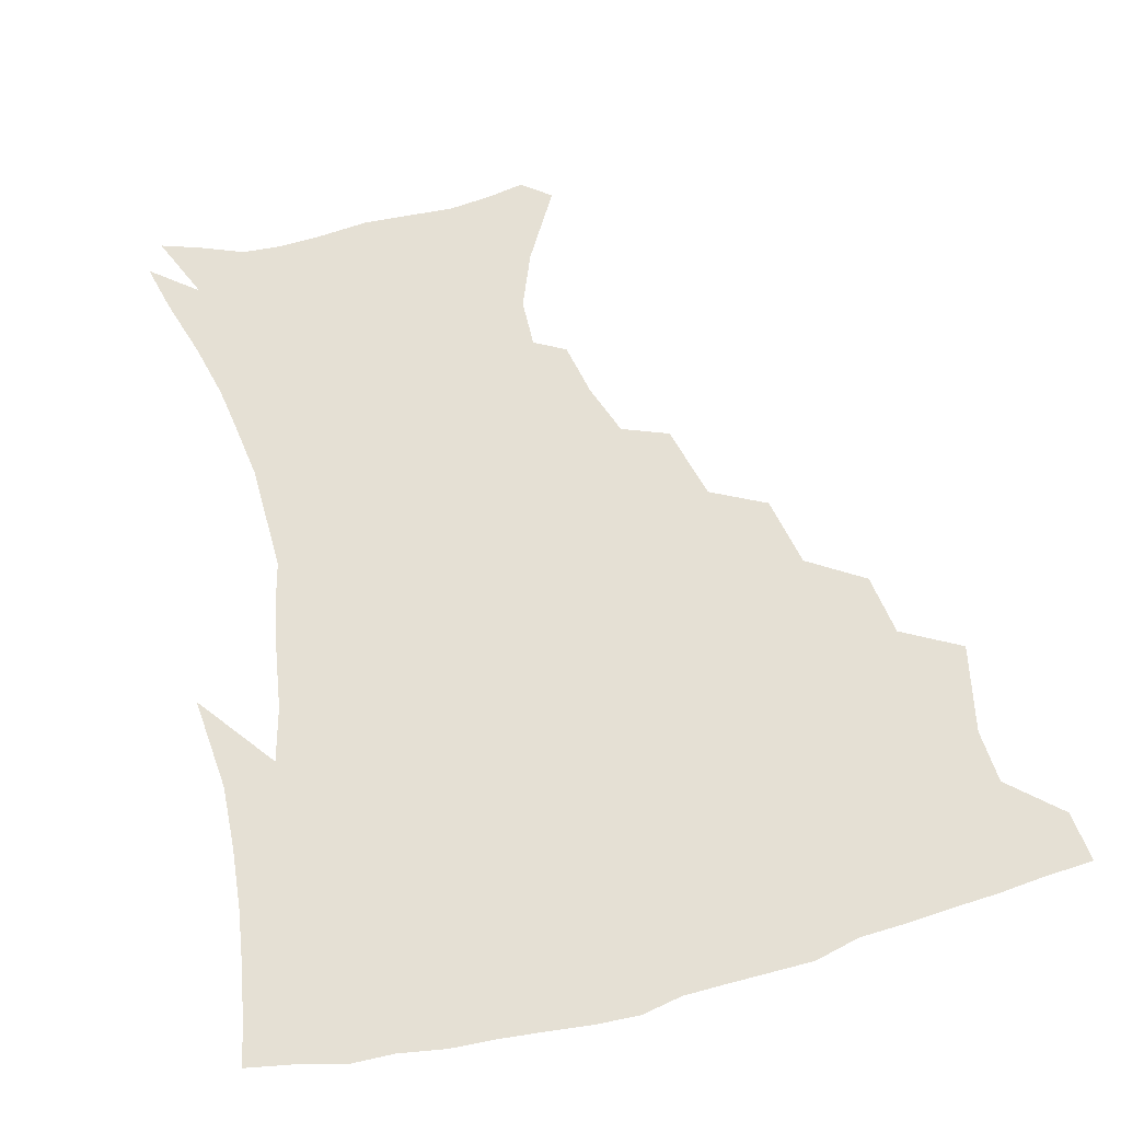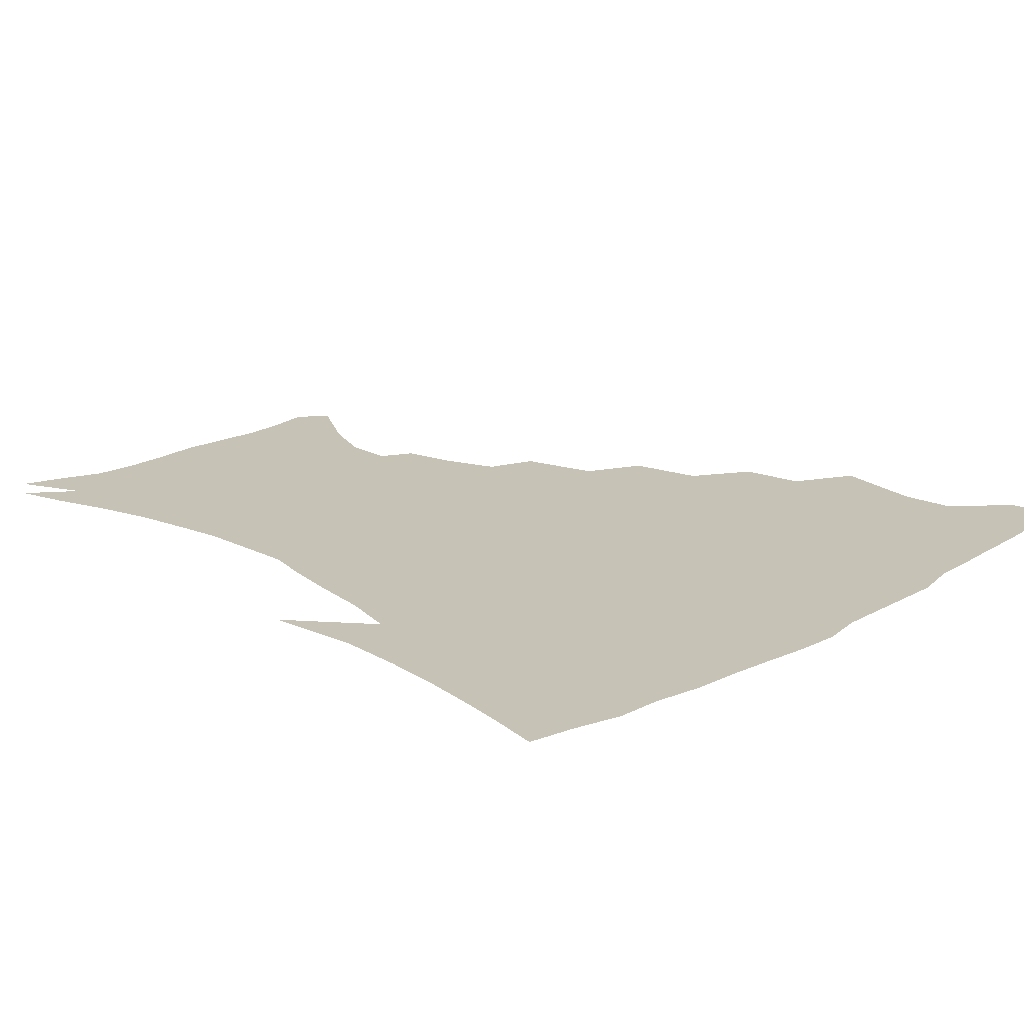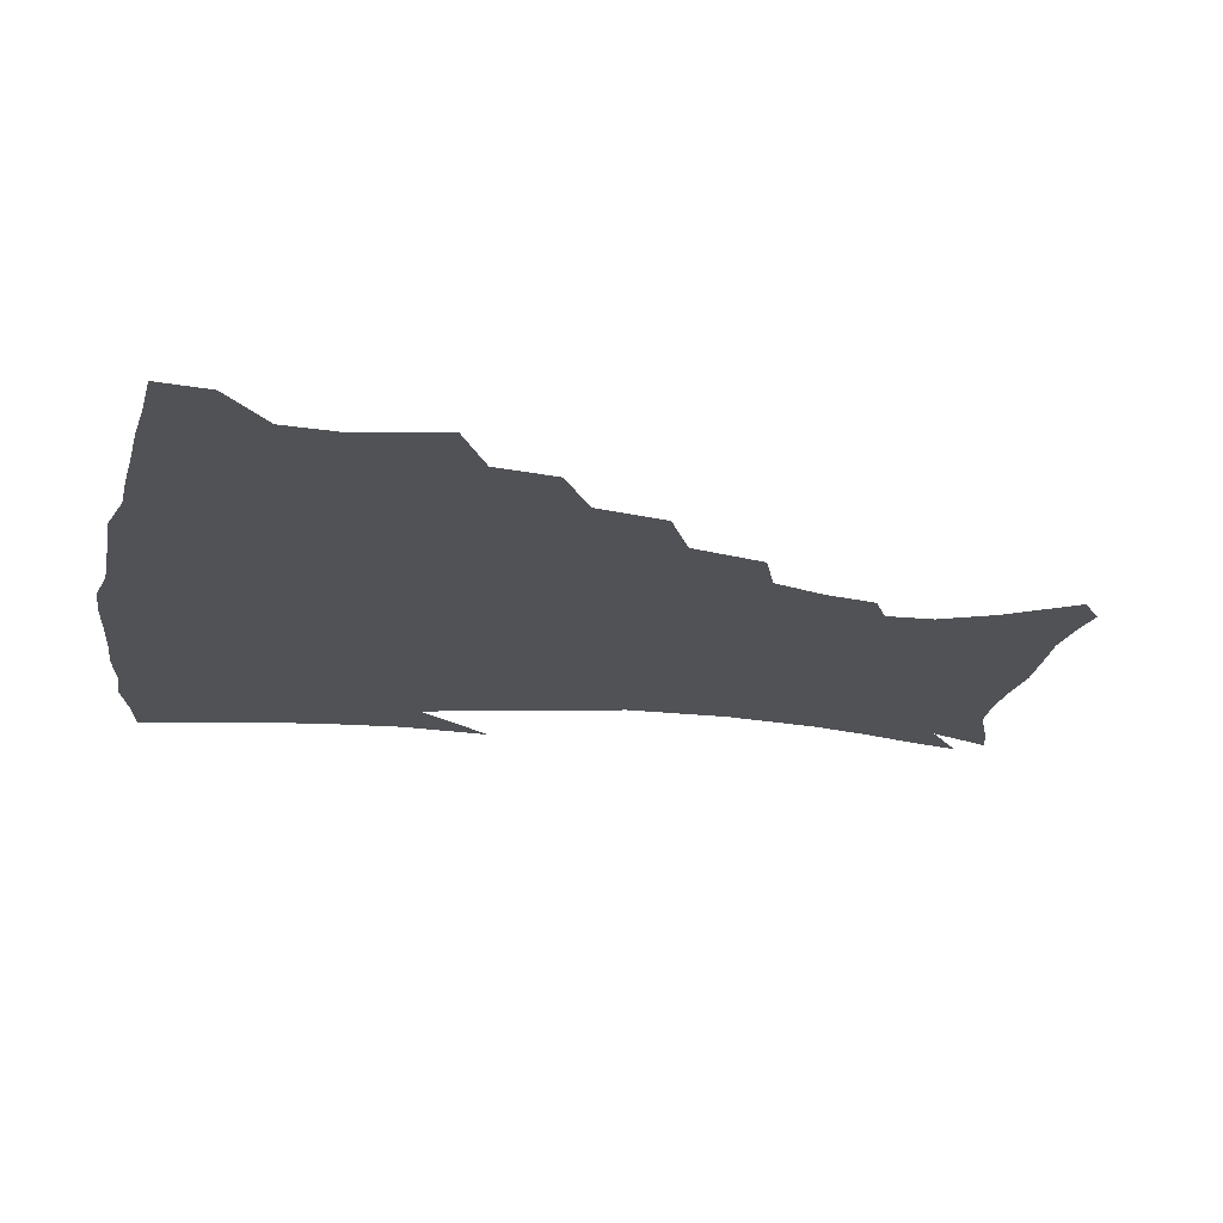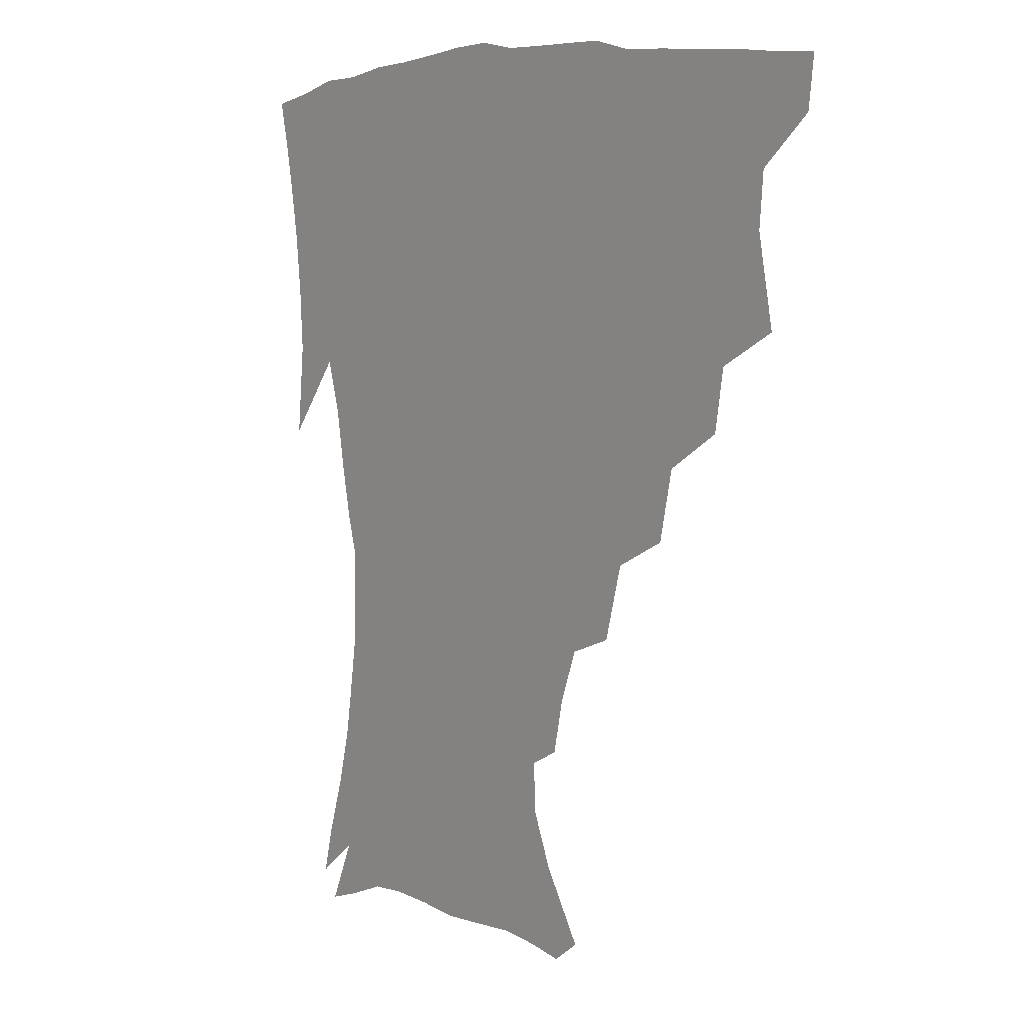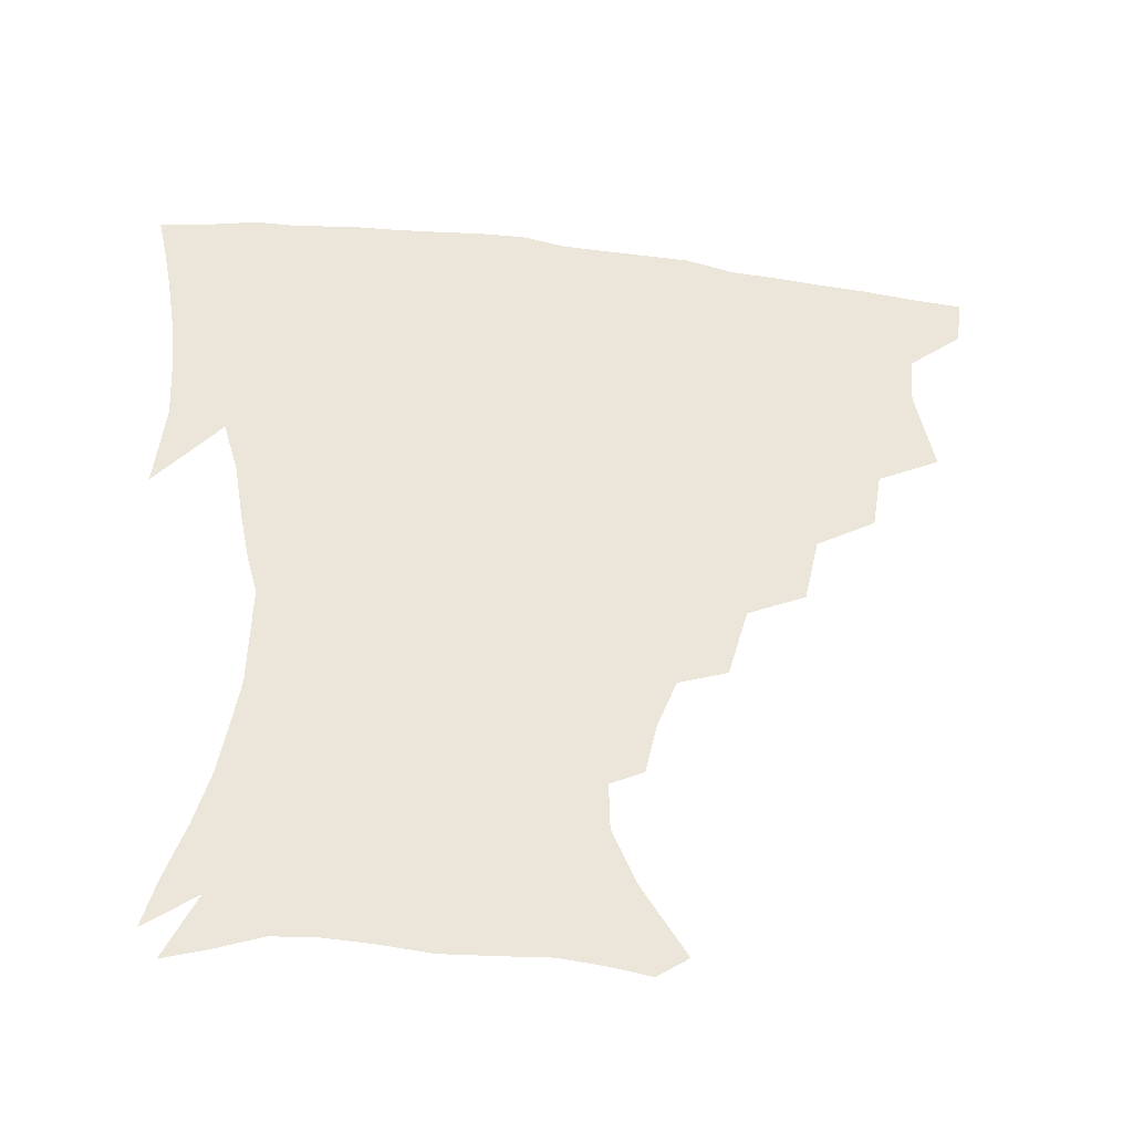
<metadata>
{"format":"obj","ext":"obj","renderer":"f3d","projection":"perspective","resolution":1024,"background":"white","views":[{"elev":65.3,"azim":165.4,"up":"+Z"},{"elev":19.3,"azim":134.3,"up":"+Z"},{"elev":-20.8,"azim":-100.9,"up":"+Z"},{"elev":6.6,"azim":-128.7,"up":"+Y"},{"elev":-44.2,"azim":171.9,"up":"+Y"}]}
</metadata>
<code>
v 437.7 401.5 0
v 435.8 418.2 0
v 451 339.8 0
v 456.6 368.7 0
v 455.1 386.2 0
v 454.2 402.8 0
v 452.3 419.1 0
v 474.1 309.1 0
v 470.8 329.1 0
v 474.1 355.9 0
v 473.3 373.3 0
v 471.3 388.8 0
v 469.6 404.5 0
v 467.9 420.7 0
v 497.7 274.5 0
v 492.9 297.4 0
v 492.2 323.8 0
v 489.7 340.9 0
v 490.3 360.8 0
v 488.7 376 0
v 486.8 390.7 0
v 485 405.8 0
v 483.6 421.5 0
v 522.5 241.1 0
v 516.1 265.4 0
v 510.5 286.4 0
v 508.4 311.3 0
v 507.5 331.3 0
v 506.7 349.1 0
v 504.5 362.8 0
v 503.1 377.7 0
v 501.6 392.2 0
v 500.1 406.7 0
v 498.6 422.6 0
v 547.8 201 0
v 544.2 218.2 0
v 537.9 235.3 0
v 531.8 256.6 0
v 527.3 277.2 0
v 523.5 295 0
v 521.7 314.6 0
v 521.6 335.6 0
v 520.5 351 0
v 519 365 0
v 517.5 379.2 0
v 516.1 393.5 0
v 514.7 408.4 0
v 513.5 423.2 0
v 537.1 139.4 0
v 550.7 162 0
v 557.9 179.8 0
v 558.2 195.6 0
v 555.2 214.3 0
v 551.1 228.9 0
v 546.3 247.1 0
v 542.1 264.3 0
v 539.3 286.5 0
v 537.3 304.5 0
v 536.4 322.7 0
v 535.2 338 0
v 534.3 352.6 0
v 533.4 366.7 0
v 531.6 380.4 0
v 530.8 394.5 0
v 529.4 409.4 0
v 528.5 426.7 0
v 546.7 132.3 0
v 555.5 150 0
v 565.1 172.3 0
v 566.4 185.6 0
v 565.9 204.7 0
v 563.2 222.9 0
v 559.7 240 0
v 556.1 254.5 0
v 553.3 272.7 0
v 551.4 292.3 0
v 550.2 309.2 0
v 549.7 326.1 0
v 548.2 338.9 0
v 548.1 354.2 0
v 547.6 367.9 0
v 546.8 381.3 0
v 545.7 395.1 0
v 543.9 410.6 0
v 542.7 426.8 0
v 559.1 134.5 0
v 569.7 156.6 0
v 575.5 178.2 0
v 575.6 194.1 0
v 574.2 211.4 0
v 571.9 231 0
v 569.1 244.7 0
v 566.6 262 0
v 565.1 280.2 0
v 563.4 295.3 0
v 562.6 311.9 0
v 562.5 328.4 0
v 561.7 340.8 0
v 561.8 355.4 0
v 561.3 368.6 0
v 560.7 381.8 0
v 560.1 395.3 0
v 558.7 409.8 0
v 556.8 426.8 0
v 573 135.8 0
v 582.4 161.7 0
v 584.5 178.7 0
v 584.4 197.6 0
v 583.1 212.9 0
v 580.8 232.8 0
v 579 247.8 0
v 577.2 263.9 0
v 576.2 283.1 0
v 575.6 299.9 0
v 575.2 314.9 0
v 575 328.7 0
v 575.1 342.4 0
v 575.5 356.6 0
v 574.7 369.1 0
v 574.6 382.3 0
v 574.1 395.7 0
v 572.6 410.7 0
v 570.8 427 0
v 587.9 134.8 0
v 593.3 162.2 0
v 594.4 182.5 0
v 593.5 199.9 0
v 592.2 220.3 0
v 590.4 235.5 0
v 589.2 250.6 0
v 587.9 266.6 0
v 587.3 286.3 0
v 587.3 302.1 0
v 587.3 315 0
v 587.6 329.2 0
v 588 343.3 0
v 588.7 357 0
v 589.3 370 0
v 588.8 382.7 0
v 588.1 395.9 0
v 586.4 411.9 0
v 584.2 429.5 0
v 603.6 133.9 0
v 604.4 163.6 0
v 604 184.6 0
v 602.9 201.7 0
v 601.4 220.2 0
v 599.8 236.4 0
v 599.3 253 0
v 598.7 269 0
v 598.4 286 0
v 598.7 301 0
v 599.2 315 0
v 599.9 330.1 0
v 600.5 342.4 0
v 601.9 357.9 0
v 602.3 370.1 0
v 602.3 382.9 0
v 601.8 396.6 0
v 600.9 411.2 0
v 598.5 428.8 0
v 619.6 135.3 0
v 616.6 158.1 0
v 614.1 182.3 0
v 612.3 201.6 0
v 610.6 220.6 0
v 610.2 233 0
v 609 252 0
v 609 268.8 0
v 609.3 284.8 0
v 610 299.8 0
v 611 316.6 0
v 612.1 329.2 0
v 613.4 344.2 0
v 614.4 357.6 0
v 615.4 369.8 0
v 616.3 382.7 0
v 616.4 395.8 0
v 615.7 410.2 0
v 613.4 427.1 0
v 633.8 135.9 0
v 628 157.5 0
v 623.9 182.1 0
v 621.7 201.1 0
v 619.9 219.4 0
v 619.3 235.7 0
v 619 251.4 0
v 619.4 266.1 0
v 620.1 281.7 0
v 621.3 297 0
v 622.5 313.1 0
v 623.9 329.2 0
v 625.6 342.9 0
v 627 355.6 0
v 628.4 369.2 0
v 629.7 382.2 0
v 630.5 395.2 0
v 630.2 409.3 0
v 628.4 425.6 0
v 647 135 0
v 639.9 155 0
v 634.2 179.7 0
v 631.4 198.3 0
v 629.5 216.2 0
v 629.4 230.2 0
v 628.5 248.5 0
v 629.3 263.2 0
v 630.7 277.1 0
v 632 294 0
v 633.6 311.2 0
v 635.8 324.6 0
v 637.4 342 0
v 639.3 354.4 0
v 641.2 368.4 0
v 642.9 381.4 0
v 644.8 394.1 0
v 645 407.7 0
v 643.1 424.8 0
v 661.4 129.3 0
v 651.5 152.7 0
v 646.5 172.3 0
v 641.9 193.4 0
v 639 212.3 0
v 638.3 227.8 0
v 638.4 242.4 0
v 639 258.2 0
v 640.5 273 0
v 642.3 290.1 0
v 644.6 306.3 0
v 647.2 322.2 0
v 649.2 338.3 0
v 651.4 353.5 0
v 653.7 366.4 0
v 655.7 379.4 0
v 657.7 393.1 0
v 659.1 406.2 0
v 658.8 422.2 0
v 674.1 125.2 0
v 664.8 146.4 0
v 658.7 166 0
v 654.4 184 0
v 650.4 203.3 0
v 648.9 219.3 0
v 648.2 235.1 0
v 648.5 251.1 0
v 649.5 267.8 0
v 652.6 281.4 0
v 655.4 298.2 0
v 658.2 316.6 0
v 660.7 334.9 0
v 663.5 348.7 0
v 666 365.2 0
v 668.6 378.7 0
v 670.9 391.6 0
v 672.7 405.1 0
v 673.4 421.7 0
v 680.1 134.3 0
v 676.1 150.1 0
v 670 169.4 0
v 665.5 187.5 0
v 663 203.1 0
v 660.4 220.8 0
v 660.2 235.8 0
v 659.8 255.1 0
v 663.1 267.8 0
v 666.4 284.5 0
v 669.7 304.7 0
v 674.6 322.2 0
v 674.9 345.5 0
v 677.9 360.7 0
v 681.3 374.7 0
v 684.1 389.3 0
v 686.7 403 0
v 689.1 417.7 0
v 694.8 296.1 0
v 691.9 326.4 0
v 693.1 347.4 0
v 695.1 366.8 0
v 697.9 384.5 0
v 700.8 400.1 0
v 704 414.9 0
f 5 6 1
f 1 6 2
f 6 7 2
f 9 10 3
f 3 10 4
f 10 11 4
f 4 11 5
f 11 12 5
f 5 12 6
f 12 13 6
f 6 13 7
f 13 14 7
f 16 17 8
f 8 17 9
f 17 18 9
f 9 18 10
f 18 19 10
f 10 19 11
f 19 20 11
f 11 20 12
f 20 21 12
f 12 21 13
f 21 22 13
f 13 22 14
f 22 23 14
f 25 26 15
f 15 26 16
f 26 27 16
f 16 27 17
f 27 28 17
f 17 28 18
f 28 29 18
f 18 29 19
f 29 30 19
f 19 30 20
f 30 31 20
f 20 31 21
f 31 32 21
f 21 32 22
f 32 33 22
f 22 33 23
f 33 34 23
f 37 38 24
f 24 38 25
f 38 39 25
f 25 39 26
f 39 40 26
f 26 40 27
f 40 41 27
f 27 41 28
f 41 42 28
f 28 42 29
f 42 43 29
f 29 43 30
f 43 44 30
f 30 44 31
f 44 45 31
f 31 45 32
f 45 46 32
f 32 46 33
f 46 47 33
f 33 47 34
f 47 48 34
f 52 53 35
f 35 53 36
f 53 54 36
f 36 54 37
f 54 55 37
f 37 55 38
f 55 56 38
f 38 56 39
f 56 57 39
f 39 57 40
f 57 58 40
f 40 58 41
f 58 59 41
f 41 59 42
f 59 60 42
f 42 60 43
f 60 61 43
f 43 61 44
f 61 62 44
f 44 62 45
f 62 63 45
f 45 63 46
f 63 64 46
f 46 64 47
f 64 65 47
f 47 65 48
f 65 66 48
f 67 68 49
f 49 68 50
f 68 69 50
f 50 69 51
f 69 70 51
f 51 70 52
f 70 71 52
f 52 71 53
f 71 72 53
f 53 72 54
f 72 73 54
f 54 73 55
f 73 74 55
f 55 74 56
f 74 75 56
f 56 75 57
f 75 76 57
f 57 76 58
f 76 77 58
f 58 77 59
f 77 78 59
f 59 78 60
f 78 79 60
f 60 79 61
f 79 80 61
f 61 80 62
f 80 81 62
f 62 81 63
f 81 82 63
f 63 82 64
f 82 83 64
f 64 83 65
f 83 84 65
f 65 84 66
f 84 85 66
f 67 86 68
f 86 87 68
f 68 87 69
f 87 88 69
f 69 88 70
f 88 89 70
f 70 89 71
f 89 90 71
f 71 90 72
f 90 91 72
f 72 91 73
f 91 92 73
f 73 92 74
f 92 93 74
f 74 93 75
f 93 94 75
f 75 94 76
f 94 95 76
f 76 95 77
f 95 96 77
f 77 96 78
f 96 97 78
f 78 97 79
f 97 98 79
f 79 98 80
f 98 99 80
f 80 99 81
f 99 100 81
f 81 100 82
f 100 101 82
f 82 101 83
f 101 102 83
f 83 102 84
f 102 103 84
f 84 103 85
f 103 104 85
f 86 105 87
f 105 106 87
f 87 106 88
f 106 107 88
f 88 107 89
f 107 108 89
f 89 108 90
f 108 109 90
f 90 109 91
f 109 110 91
f 91 110 92
f 110 111 92
f 92 111 93
f 111 112 93
f 93 112 94
f 112 113 94
f 94 113 95
f 113 114 95
f 95 114 96
f 114 115 96
f 96 115 97
f 115 116 97
f 97 116 98
f 116 117 98
f 98 117 99
f 117 118 99
f 99 118 100
f 118 119 100
f 100 119 101
f 119 120 101
f 101 120 102
f 120 121 102
f 102 121 103
f 121 122 103
f 103 122 104
f 122 123 104
f 105 124 106
f 124 125 106
f 106 125 107
f 125 126 107
f 107 126 108
f 126 127 108
f 108 127 109
f 127 128 109
f 109 128 110
f 128 129 110
f 110 129 111
f 129 130 111
f 111 130 112
f 130 131 112
f 112 131 113
f 131 132 113
f 113 132 114
f 132 133 114
f 114 133 115
f 133 134 115
f 115 134 116
f 134 135 116
f 116 135 117
f 135 136 117
f 117 136 118
f 136 137 118
f 118 137 119
f 137 138 119
f 119 138 120
f 138 139 120
f 120 139 121
f 139 140 121
f 121 140 122
f 140 141 122
f 122 141 123
f 141 142 123
f 124 143 125
f 143 144 125
f 125 144 126
f 144 145 126
f 126 145 127
f 145 146 127
f 127 146 128
f 146 147 128
f 128 147 129
f 147 148 129
f 129 148 130
f 148 149 130
f 130 149 131
f 149 150 131
f 131 150 132
f 150 151 132
f 132 151 133
f 151 152 133
f 133 152 134
f 152 153 134
f 134 153 135
f 153 154 135
f 135 154 136
f 154 155 136
f 136 155 137
f 155 156 137
f 137 156 138
f 156 157 138
f 138 157 139
f 157 158 139
f 139 158 140
f 158 159 140
f 140 159 141
f 159 160 141
f 141 160 142
f 160 161 142
f 143 162 144
f 162 163 144
f 144 163 145
f 163 164 145
f 145 164 146
f 164 165 146
f 146 165 147
f 165 166 147
f 147 166 148
f 166 167 148
f 148 167 149
f 167 168 149
f 149 168 150
f 168 169 150
f 150 169 151
f 169 170 151
f 151 170 152
f 170 171 152
f 152 171 153
f 171 172 153
f 153 172 154
f 172 173 154
f 154 173 155
f 173 174 155
f 155 174 156
f 174 175 156
f 156 175 157
f 175 176 157
f 157 176 158
f 176 177 158
f 158 177 159
f 177 178 159
f 159 178 160
f 178 179 160
f 160 179 161
f 179 180 161
f 162 181 163
f 181 182 163
f 163 182 164
f 182 183 164
f 164 183 165
f 183 184 165
f 165 184 166
f 184 185 166
f 166 185 167
f 185 186 167
f 167 186 168
f 186 187 168
f 168 187 169
f 187 188 169
f 169 188 170
f 188 189 170
f 170 189 171
f 189 190 171
f 171 190 172
f 190 191 172
f 172 191 173
f 191 192 173
f 173 192 174
f 192 193 174
f 174 193 175
f 193 194 175
f 175 194 176
f 194 195 176
f 176 195 177
f 195 196 177
f 177 196 178
f 196 197 178
f 178 197 179
f 197 198 179
f 179 198 180
f 198 199 180
f 181 200 182
f 200 201 182
f 182 201 183
f 201 202 183
f 183 202 184
f 202 203 184
f 184 203 185
f 203 204 185
f 185 204 186
f 204 205 186
f 186 205 187
f 205 206 187
f 187 206 188
f 206 207 188
f 188 207 189
f 207 208 189
f 189 208 190
f 208 209 190
f 190 209 191
f 209 210 191
f 191 210 192
f 210 211 192
f 192 211 193
f 211 212 193
f 193 212 194
f 212 213 194
f 194 213 195
f 213 214 195
f 195 214 196
f 214 215 196
f 196 215 197
f 215 216 197
f 197 216 198
f 216 217 198
f 198 217 199
f 217 218 199
f 200 219 201
f 219 220 201
f 201 220 202
f 220 221 202
f 202 221 203
f 221 222 203
f 203 222 204
f 222 223 204
f 204 223 205
f 223 224 205
f 205 224 206
f 224 225 206
f 206 225 207
f 225 226 207
f 207 226 208
f 226 227 208
f 208 227 209
f 227 228 209
f 209 228 210
f 228 229 210
f 210 229 211
f 229 230 211
f 211 230 212
f 230 231 212
f 212 231 213
f 231 232 213
f 213 232 214
f 232 233 214
f 214 233 215
f 233 234 215
f 215 234 216
f 234 235 216
f 216 235 217
f 235 236 217
f 217 236 218
f 236 237 218
f 219 238 220
f 238 239 220
f 220 239 221
f 239 240 221
f 221 240 222
f 240 241 222
f 222 241 223
f 241 242 223
f 223 242 224
f 242 243 224
f 224 243 225
f 243 244 225
f 225 244 226
f 244 245 226
f 226 245 227
f 245 246 227
f 227 246 228
f 246 247 228
f 228 247 229
f 247 248 229
f 229 248 230
f 248 249 230
f 230 249 231
f 249 250 231
f 231 250 232
f 250 251 232
f 232 251 233
f 251 252 233
f 233 252 234
f 252 253 234
f 234 253 235
f 253 254 235
f 235 254 236
f 254 255 236
f 236 255 237
f 255 256 237
f 239 257 240
f 257 258 240
f 240 258 241
f 258 259 241
f 241 259 242
f 259 260 242
f 242 260 243
f 260 261 243
f 243 261 244
f 261 262 244
f 244 262 245
f 262 263 245
f 245 263 246
f 263 264 246
f 246 264 247
f 264 265 247
f 247 265 248
f 265 266 248
f 248 266 249
f 266 267 249
f 249 267 250
f 267 268 250
f 250 268 251
f 268 269 251
f 251 269 252
f 269 270 252
f 252 270 253
f 270 271 253
f 253 271 254
f 271 272 254
f 254 272 255
f 272 273 255
f 255 273 256
f 273 274 256
f 268 275 269
f 275 276 269
f 269 276 270
f 276 277 270
f 270 277 271
f 277 278 271
f 271 278 272
f 278 279 272
f 272 279 273
f 279 280 273
f 273 280 274
f 280 281 274

</code>
